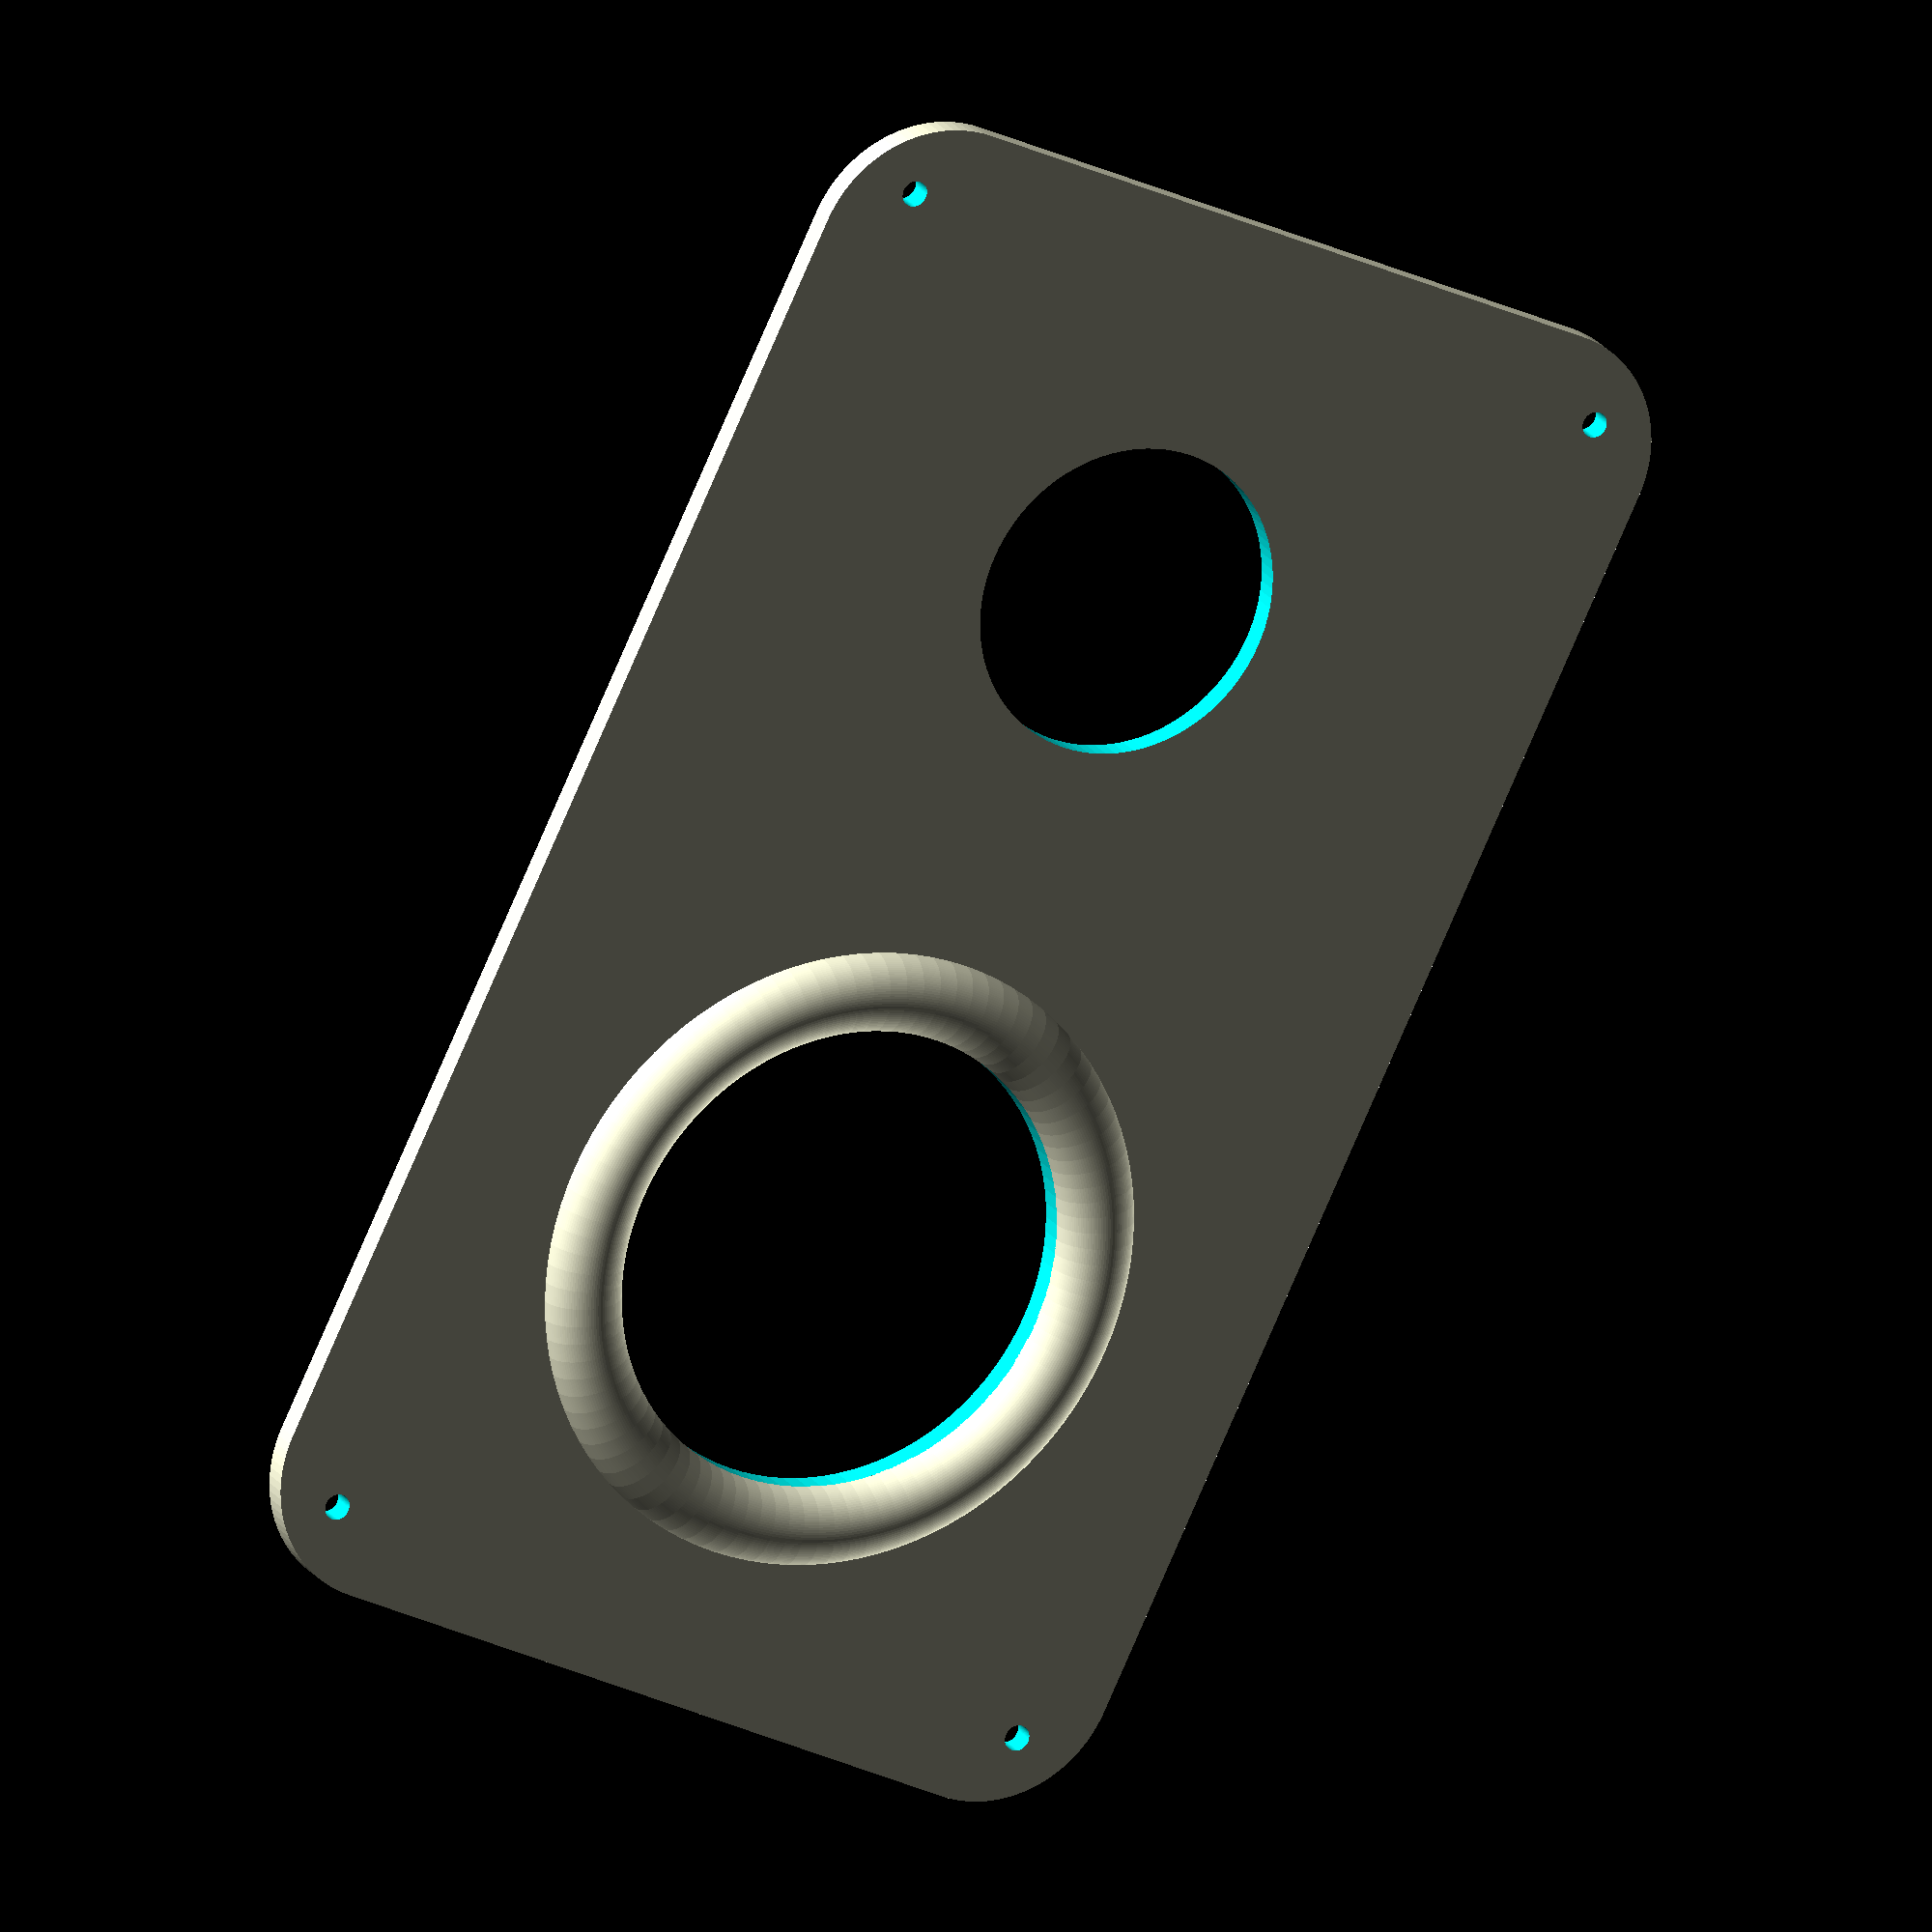
<openscad>
$fn=100;

plate_width=37;
plate_thickness=1;
plate_length=60;
cable_hole_diameter=18;
cable_hole_x_offset = -plate_length/5;
charge_port_diameter=12;
fiddle=1;
hole_height=plate_thickness+fiddle*2;

module donut(wheel_radius, tyre_diameter) {
    $fa = 1;
    $fs = 0.4;
    
    rotate_extrude(angle=360) {
        translate([wheel_radius - tyre_diameter/2, 0]) {
            circle(d=tyre_diameter);
        }
    }
}

module cable_hole_half_grommet() {    
    tyre_diameter = plate_thickness * 3;
    translate([cable_hole_x_offset, 0, plate_thickness/2]) {
        donut(cable_hole_diameter/2+tyre_diameter, tyre_diameter);
    }
}

module cable_hole() {
    translate([cable_hole_x_offset, 0, 0]) {
        cylinder(h=hole_height, d=cable_hole_diameter, center=true);
    }
}

module charge_port() {
    translate([plate_length/4, 0, 0]) {
        cylinder(h=hole_height, d=charge_port_diameter, center=true);
    }
}

module base_plate_with_holes() {
    difference() {
       base_plate();
       holes();
    }
    cable_hole_half_grommet();
}

module holes() {
    charge_port();
    cable_hole();
    alignment_holes();
}

module alignment_holes() {
    hole_diameter = 1;
    indent = plate_thickness*3;
    for(x=[plate_length/2-indent, -plate_length/2+indent]) {
        for(y=[plate_width/2-indent, -plate_width/2+indent]) {        
            translate([x, y, 0]) {
                echo(x,y);
                cylinder(h = plate_thickness + 2*fiddle, d=hole_diameter, center=true);
            }
        }
    }
}

module base_plate() {
    rounding_radius=5;

    linear_extrude(height=plate_thickness, center=true) {
        minkowski() {
           square([plate_length-rounding_radius*2,
            plate_width-rounding_radius*2],
            center=true);
           circle(r=rounding_radius);
        }
    }
}
base_plate_with_holes();
// translate([0, plate_width+5, 0]) base_plate_with_holes();

</openscad>
<views>
elev=339.3 azim=296.0 roll=335.3 proj=o view=wireframe
</views>
